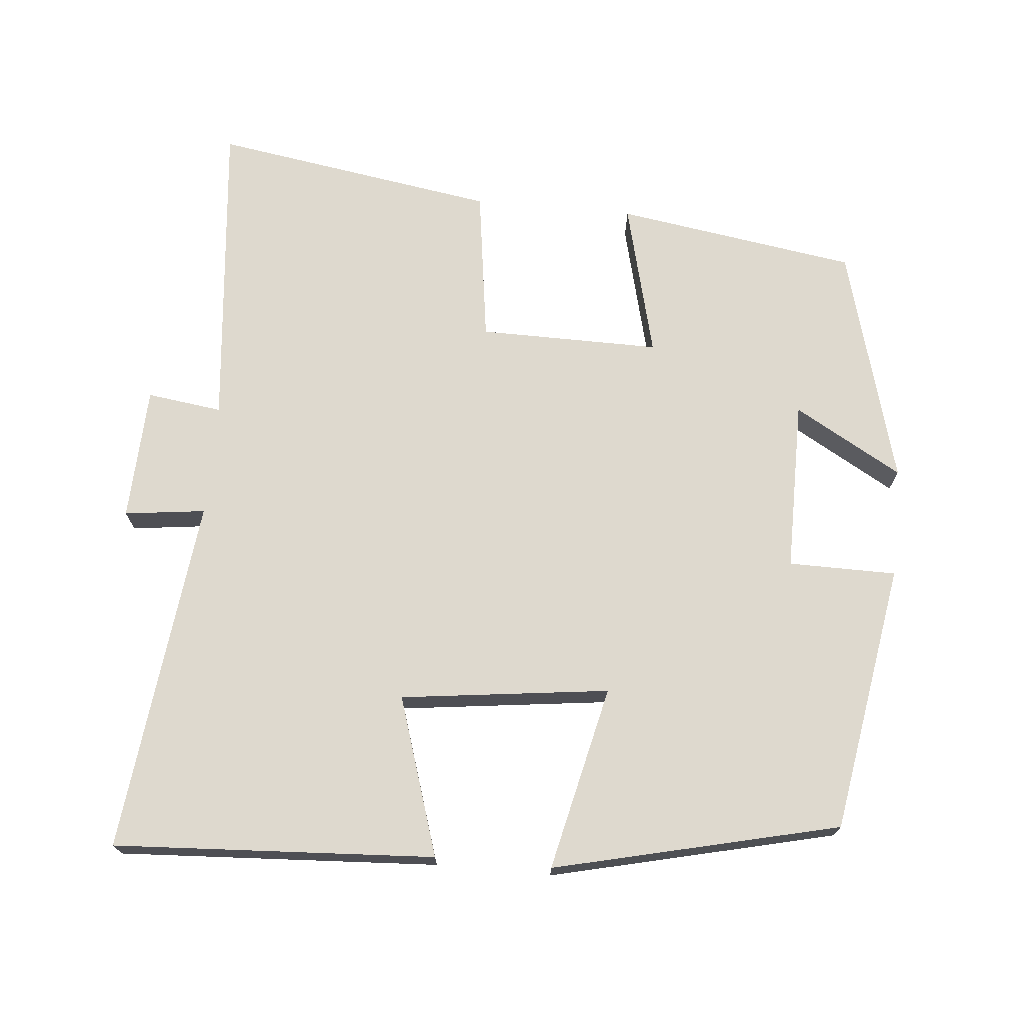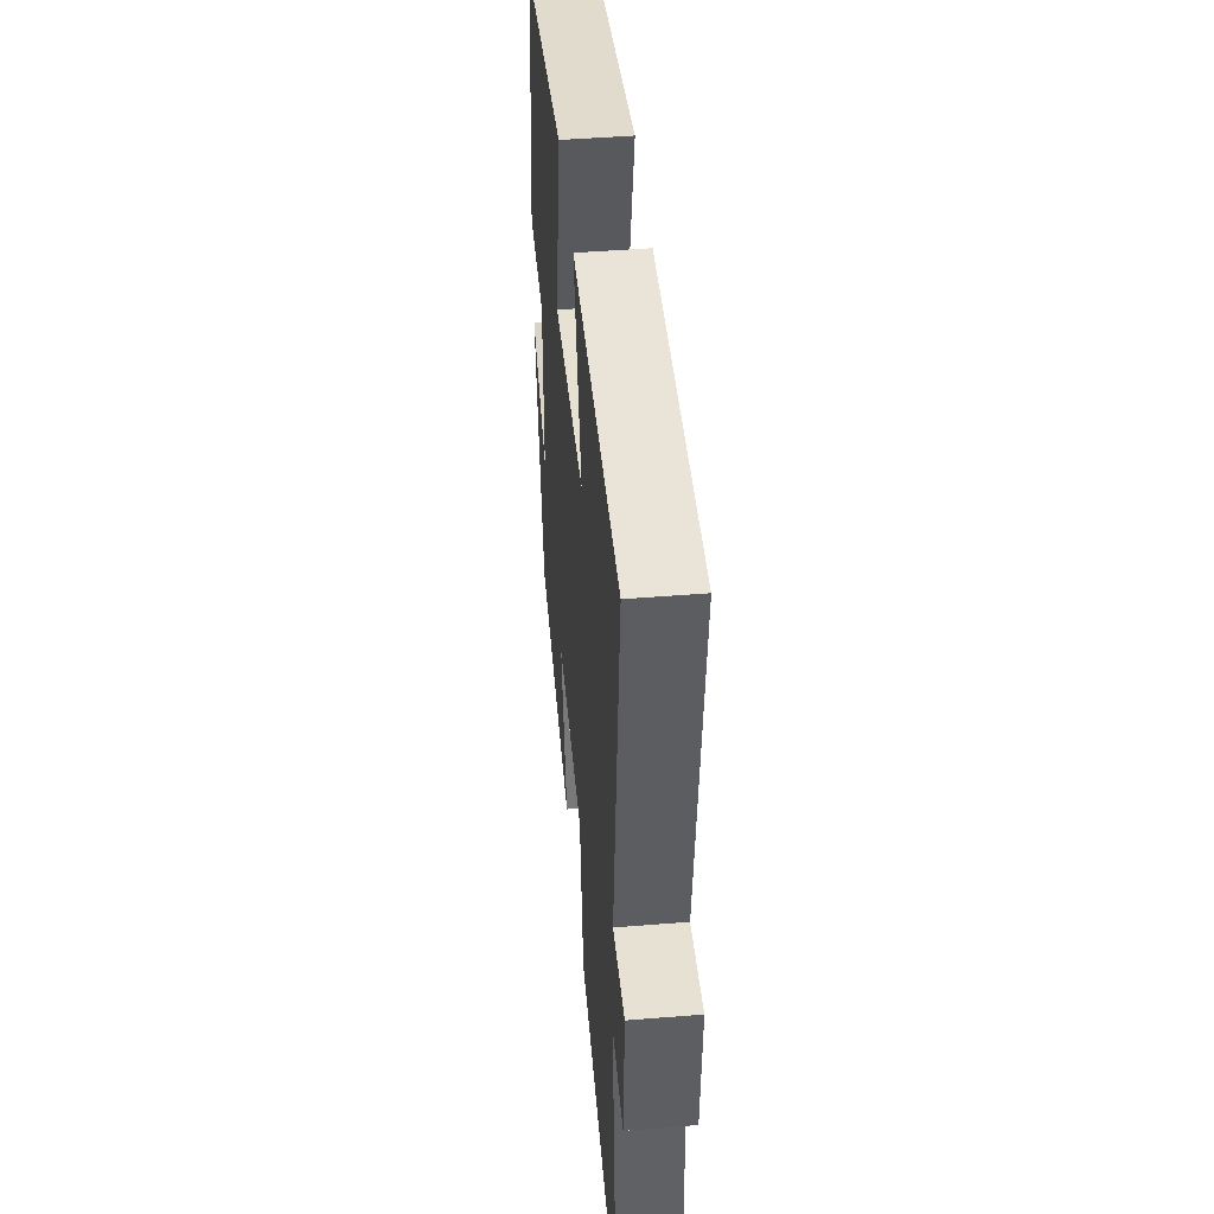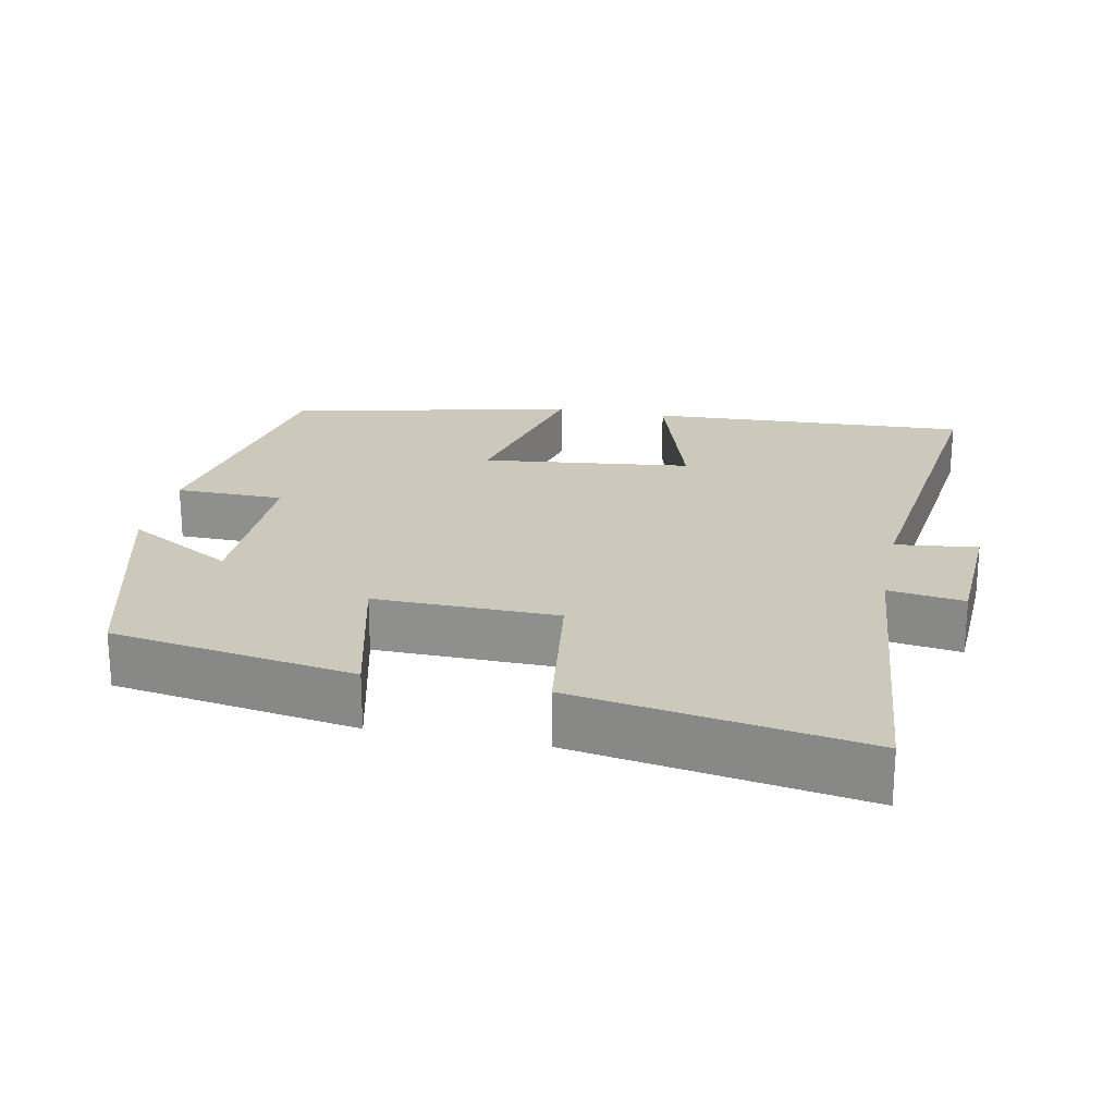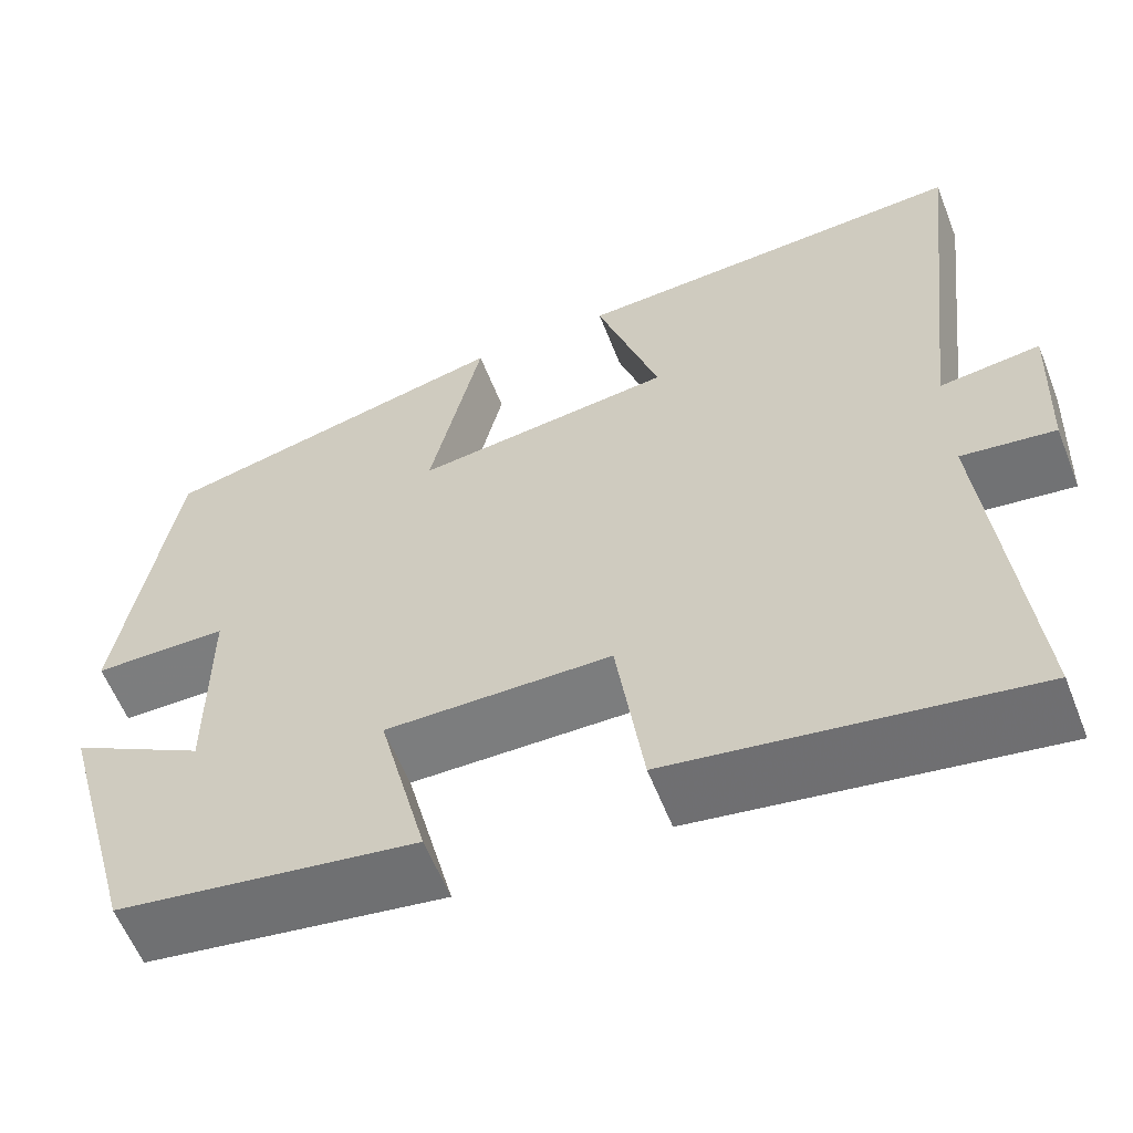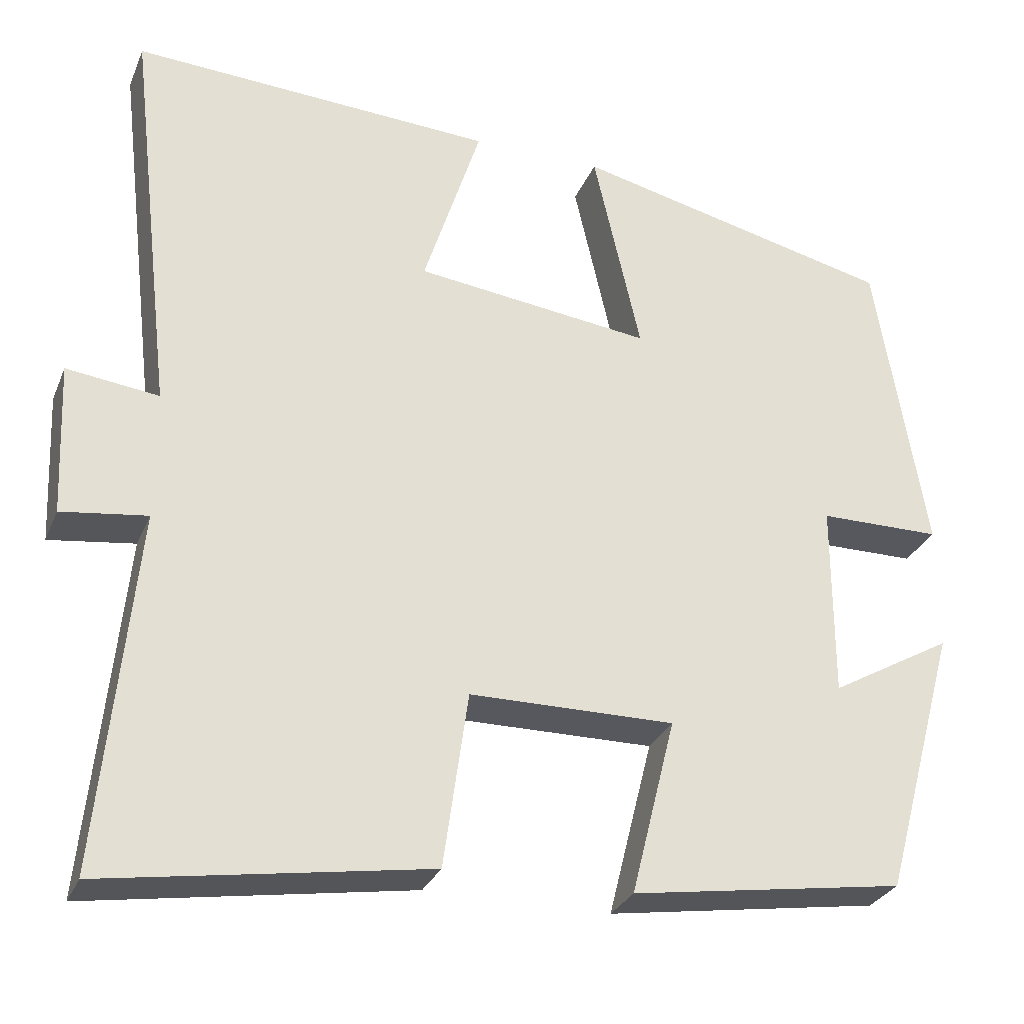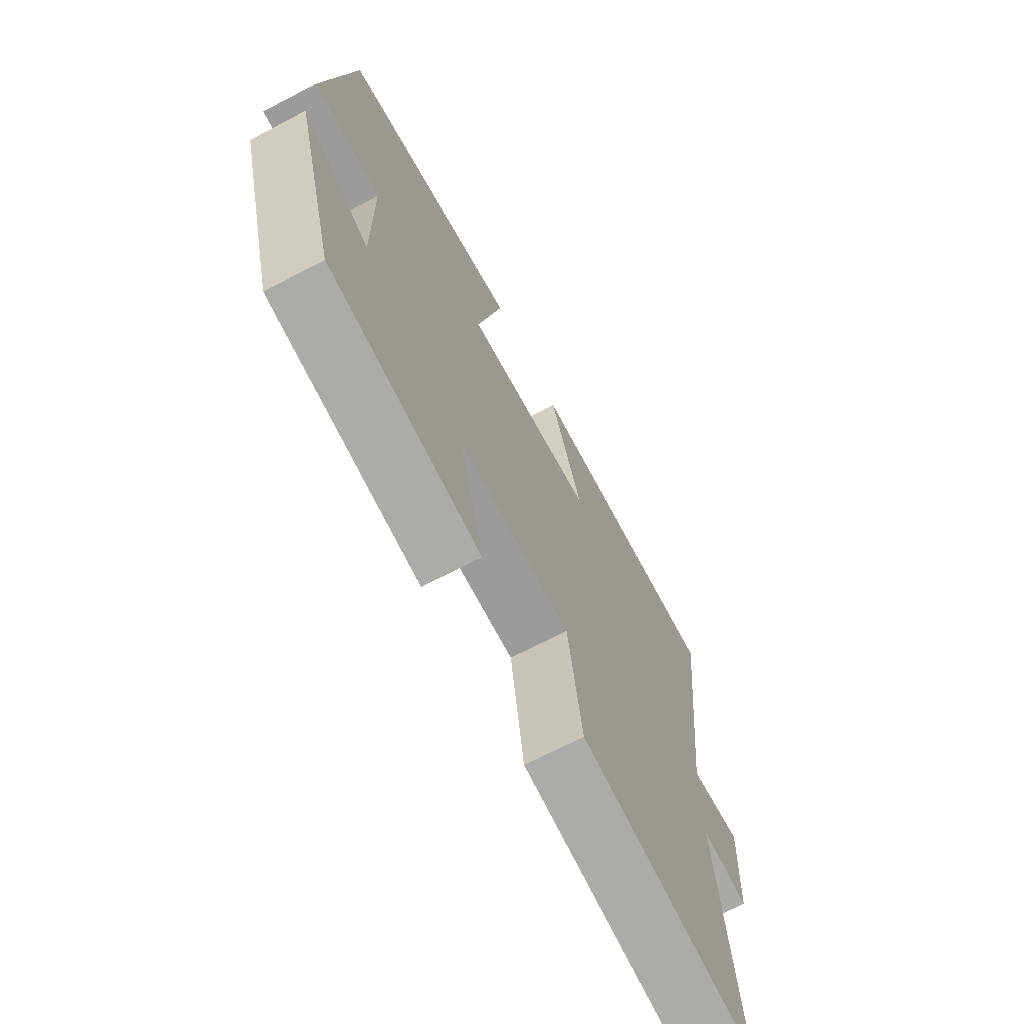
<metadata>
{"format":"obj","ext":"obj","renderer":"f3d","projection":"perspective","resolution":1024,"background":"white","views":[{"elev":71.6,"azim":5.3,"up":"+Y"},{"elev":46.8,"azim":-95.2,"up":"+Z"},{"elev":22.2,"azim":-168.2,"up":"+Y"},{"elev":-59.2,"azim":-158.6,"up":"+Z"},{"elev":-29.1,"azim":-19.7,"up":"+Z"},{"elev":-69.3,"azim":117.6,"up":"+Z"}]}
</metadata>
<code>
v -0.543 0.07 -0.562
v -0.5 0.07 -0.125
v -0.604 0.07 -0.139
v -0.612 0.07 0.047
v -0.5 0.07 0.033
v -0.557 0.07 0.525
v -0.114 0.07 0.5
v -0.184 0.07 0.281
v 0.104 0.07 0.245
v 0.046 0.07 0.5
v 0.439 0.07 0.407
v 0.5 0.07 0.035
v 0.351 0.07 0.034
v 0.351 0.07 -0.204
v 0.5 0.07 -0.119
v 0.409 0.07 -0.449
v 0.076 0.07 -0.5
v 0.13 0.07 -0.284
v -0.12 0.07 -0.286
v -0.15 0.07 -0.5
v -0.543 0 -0.562
v -0.5 0 -0.125
v -0.604 0 -0.139
v -0.612 0 0.047
v -0.5 0 0.033
v -0.557 0 0.525
v -0.114 0 0.5
v -0.184 0 0.281
v 0.104 0 0.245
v 0.046 0 0.5
v 0.439 0 0.407
v 0.5 0 0.035
v 0.351 0 0.034
v 0.351 0 -0.204
v 0.5 0 -0.119
v 0.409 0 -0.449
v 0.076 0 -0.5
v 0.13 0 -0.284
v -0.12 0 -0.286
v -0.15 0 -0.5
f 19 20 1 2
f 18 19 2
f 16 17 18
f 14 15 16
f 14 16 18
f 13 14 18 2
f 9 10 11 12
f 8 9 12 13
f 5 6 7 8
f 5 8 13 2
f 2 3 4 5
f 22 21 40 39
f 22 39 38
f 38 37 36
f 36 35 34
f 38 36 34
f 22 38 34 33
f 32 31 30 29
f 33 32 29 28
f 28 27 26 25
f 22 33 28 25
f 25 24 23 22
f 1 21 22 2
f 2 22 23 3
f 3 23 24 4
f 4 24 25 5
f 5 25 26 6
f 6 26 27 7
f 7 27 28 8
f 8 28 29 9
f 9 29 30 10
f 10 30 31 11
f 11 31 32 12
f 12 32 33 13
f 13 33 34 14
f 14 34 35 15
f 15 35 36 16
f 16 36 37 17
f 17 37 38 18
f 18 38 39 19
f 19 39 40 20
f 20 40 21 1

</code>
